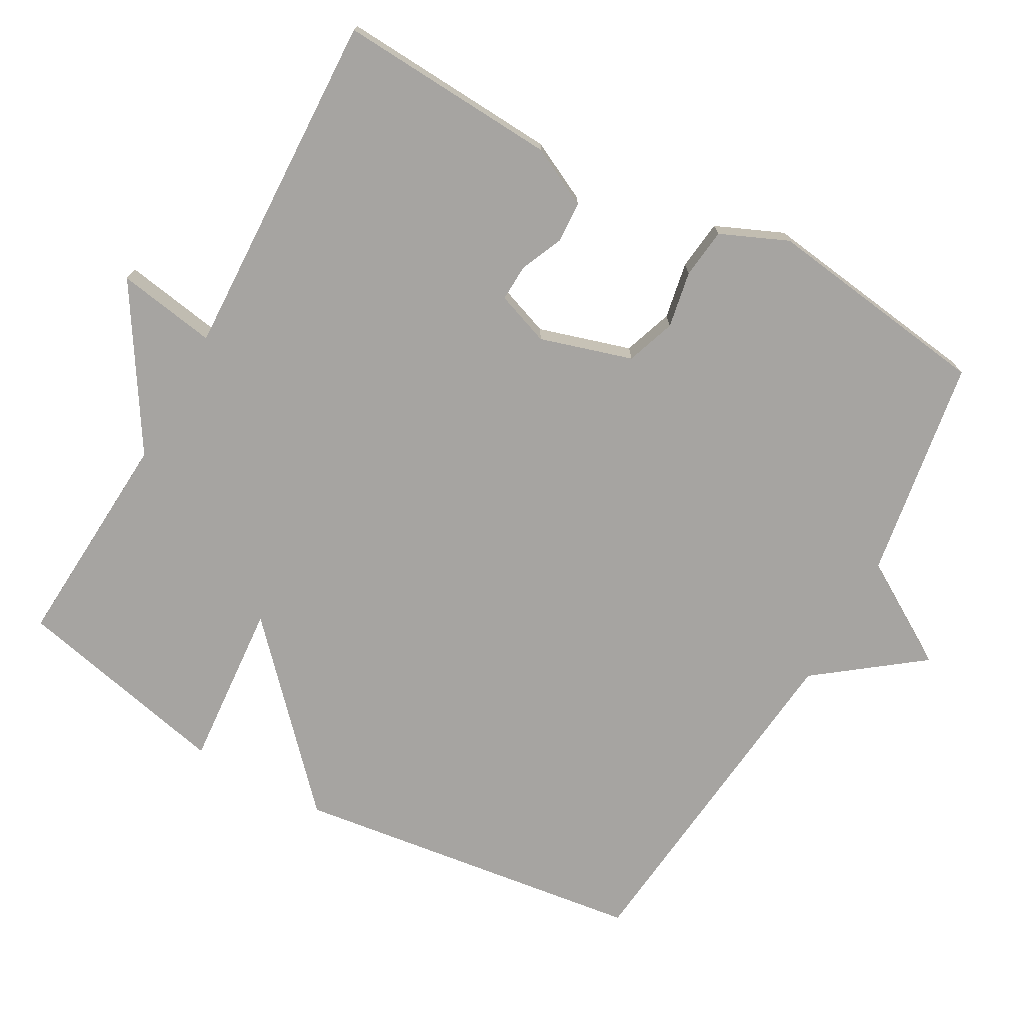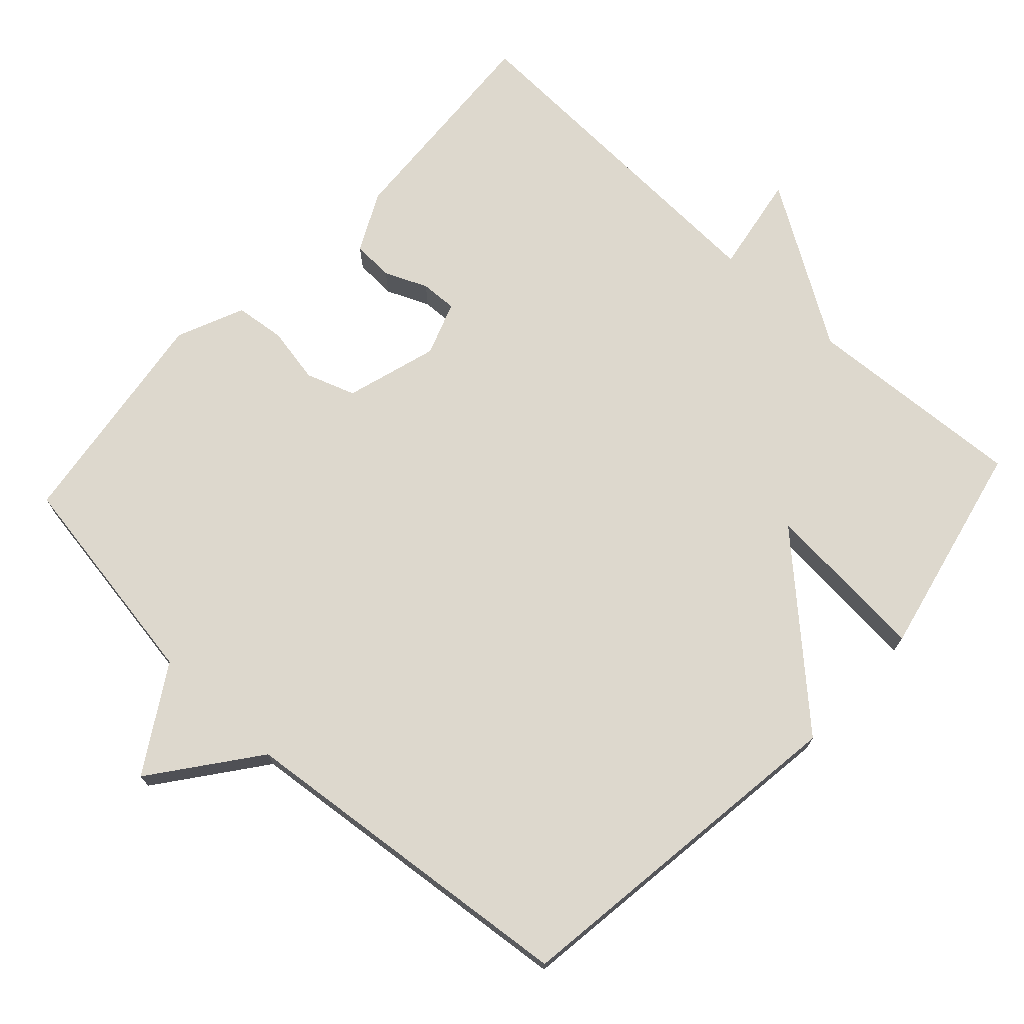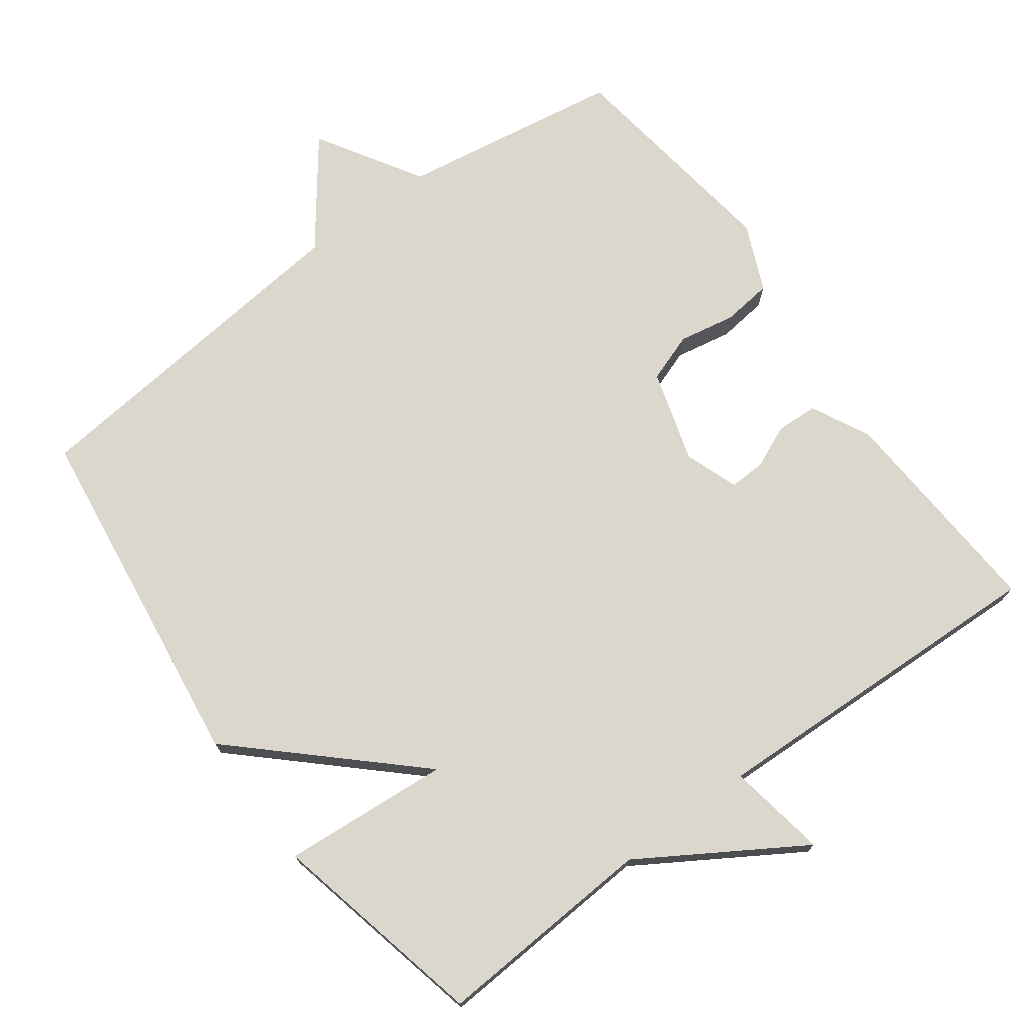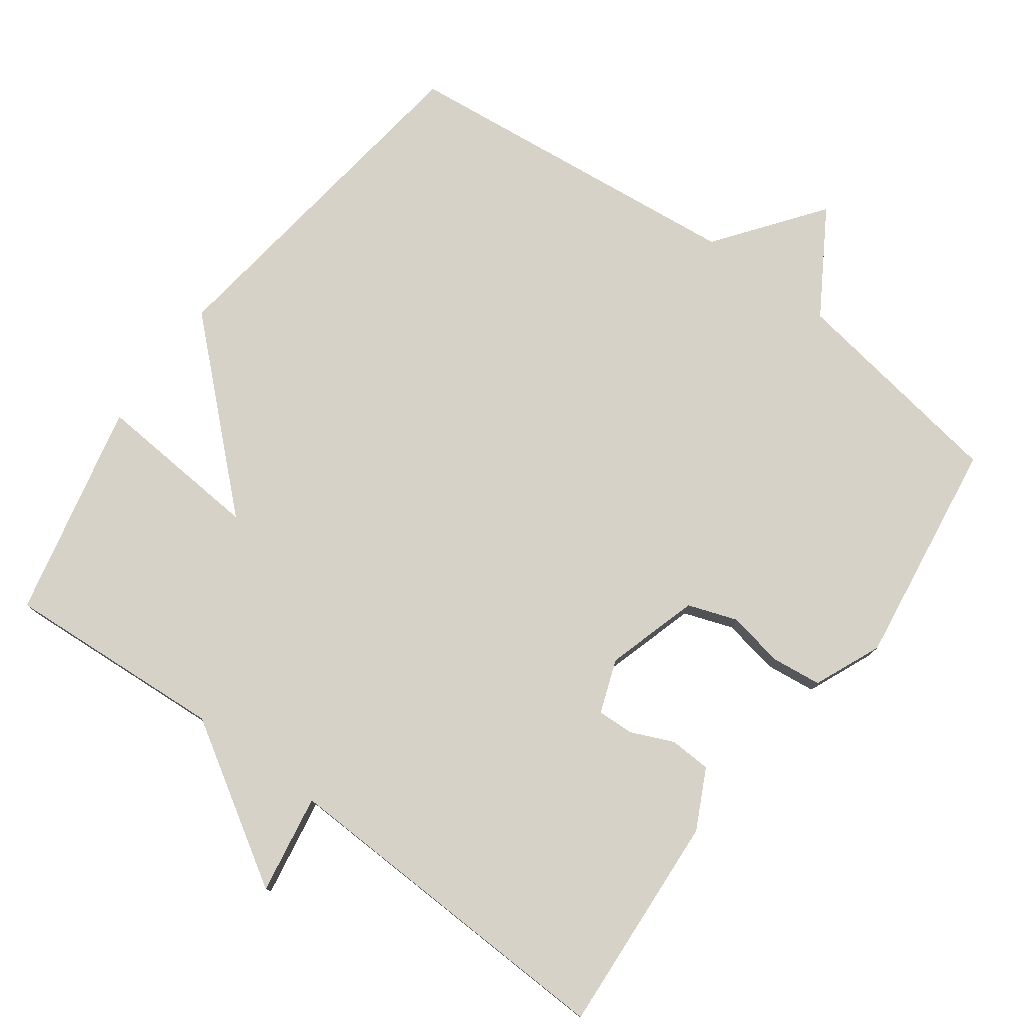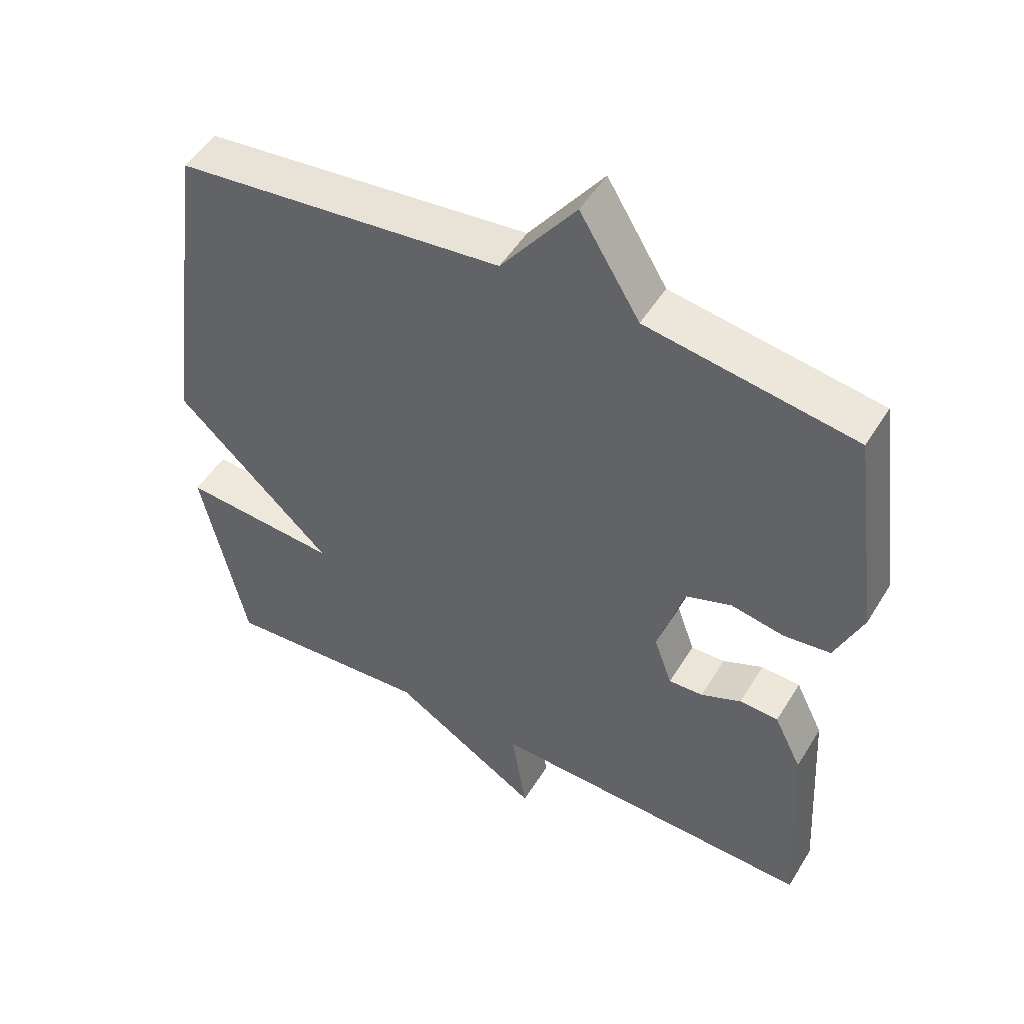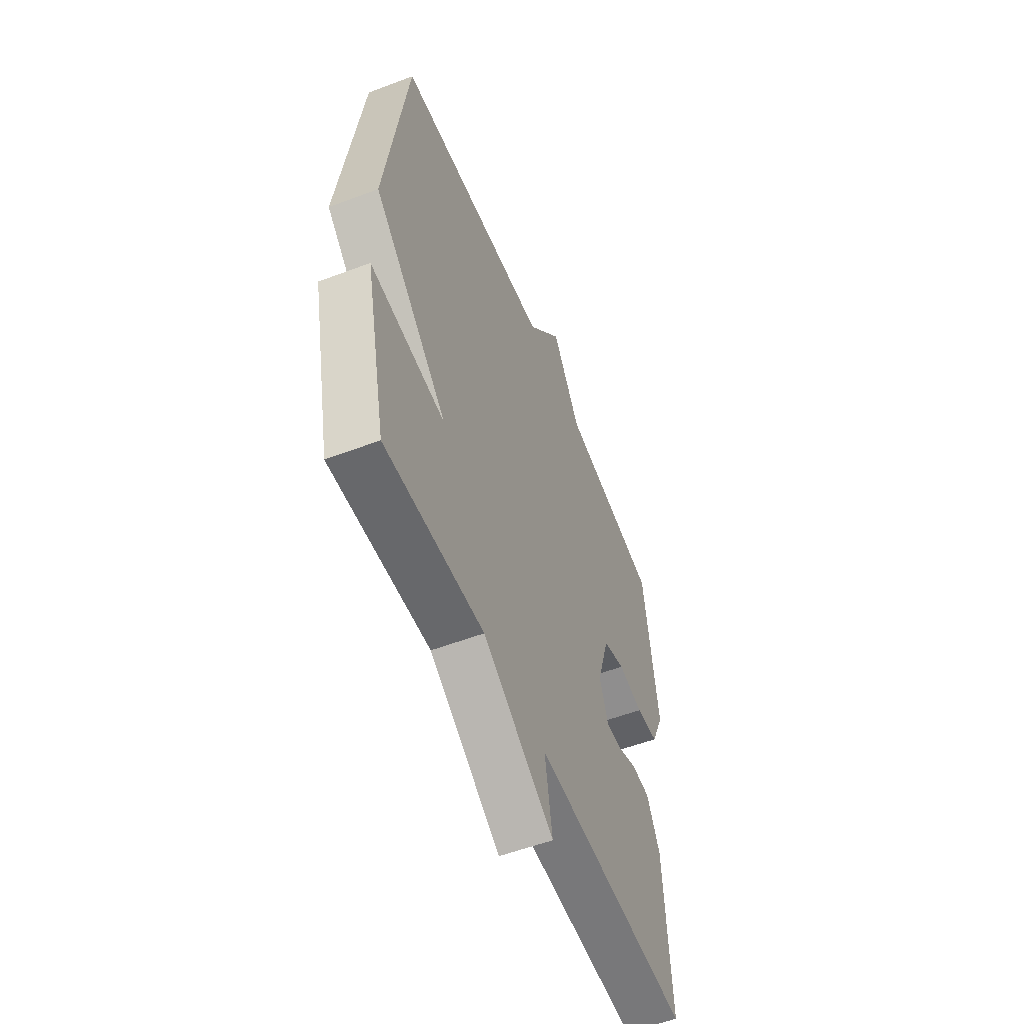
<metadata>
{"format":"obj","ext":"obj","renderer":"f3d","projection":"perspective","resolution":1024,"background":"white","views":[{"elev":-73.5,"azim":-119.2,"up":"+Y"},{"elev":72.2,"azim":42.7,"up":"+Y"},{"elev":73.4,"azim":143.5,"up":"+Y"},{"elev":77.7,"azim":-143.9,"up":"+Y"},{"elev":49.5,"azim":-149.6,"up":"+Z"},{"elev":-55.6,"azim":111.7,"up":"+Z"}]}
</metadata>
<code>
v 0.5 0.07 0.5
v 0.567 0.07 0.004
v 0.333 0.07 -0.215
v 0.567 0.07 -0.196
v 0.5 0.07 -0.5
v 0.19 0.07 -0.481
v -0.033 0.07 -0.62
v -0.01 0.07 -0.481
v -0.5 0.07 -0.5
v -0.482 0.07 -0.191
v -0.441 0.07 -0.108
v -0.383 0.07 -0.105
v -0.323 0.07 -0.131
v -0.272 0.07 -0.133
v -0.245 0.07 -0.058
v -0.284 0.07 0.071
v -0.353 0.07 0.095
v -0.432 0.07 0.08
v -0.502 0.07 0.088
v -0.543 0.07 0.182
v -0.5 0.07 0.5
v -0.19 0.07 0.55
v -0.101 0.07 0.696
v 0.01 0.07 0.55
v 0.5 0 0.5
v 0.567 0 0.004
v 0.333 0 -0.215
v 0.567 0 -0.196
v 0.5 0 -0.5
v 0.19 0 -0.481
v -0.033 0 -0.62
v -0.01 0 -0.481
v -0.5 0 -0.5
v -0.482 0 -0.191
v -0.441 0 -0.108
v -0.383 0 -0.105
v -0.323 0 -0.131
v -0.272 0 -0.133
v -0.245 0 -0.058
v -0.284 0 0.071
v -0.353 0 0.095
v -0.432 0 0.08
v -0.502 0 0.088
v -0.543 0 0.182
v -0.5 0 0.5
v -0.19 0 0.55
v -0.101 0 0.696
v 0.01 0 0.55
f 22 23 24
f 22 24 1
f 21 22 1
f 20 21 1
f 19 20 1
f 18 19 1
f 17 18 1
f 16 17 1 2
f 15 16 2 3
f 14 15 3
f 13 14 3
f 11 12 13
f 10 11 13
f 9 10 13
f 8 9 13
f 8 13 3
f 8 3 4
f 7 8 4
f 6 7 4
f 4 5 6
f 48 47 46
f 25 48 46
f 25 46 45
f 25 45 44
f 25 44 43
f 25 43 42
f 25 42 41
f 26 25 41 40
f 27 26 40 39
f 27 39 38
f 27 38 37
f 37 36 35
f 37 35 34
f 37 34 33
f 37 33 32
f 27 37 32
f 28 27 32
f 28 32 31
f 28 31 30
f 30 29 28
f 1 25 26 2
f 2 26 27 3
f 3 27 28 4
f 4 28 29 5
f 5 29 30 6
f 6 30 31 7
f 7 31 32 8
f 8 32 33 9
f 9 33 34 10
f 10 34 35 11
f 11 35 36 12
f 12 36 37 13
f 13 37 38 14
f 14 38 39 15
f 15 39 40 16
f 16 40 41 17
f 17 41 42 18
f 18 42 43 19
f 19 43 44 20
f 20 44 45 21
f 21 45 46 22
f 22 46 47 23
f 23 47 48 24
f 24 48 25 1

</code>
